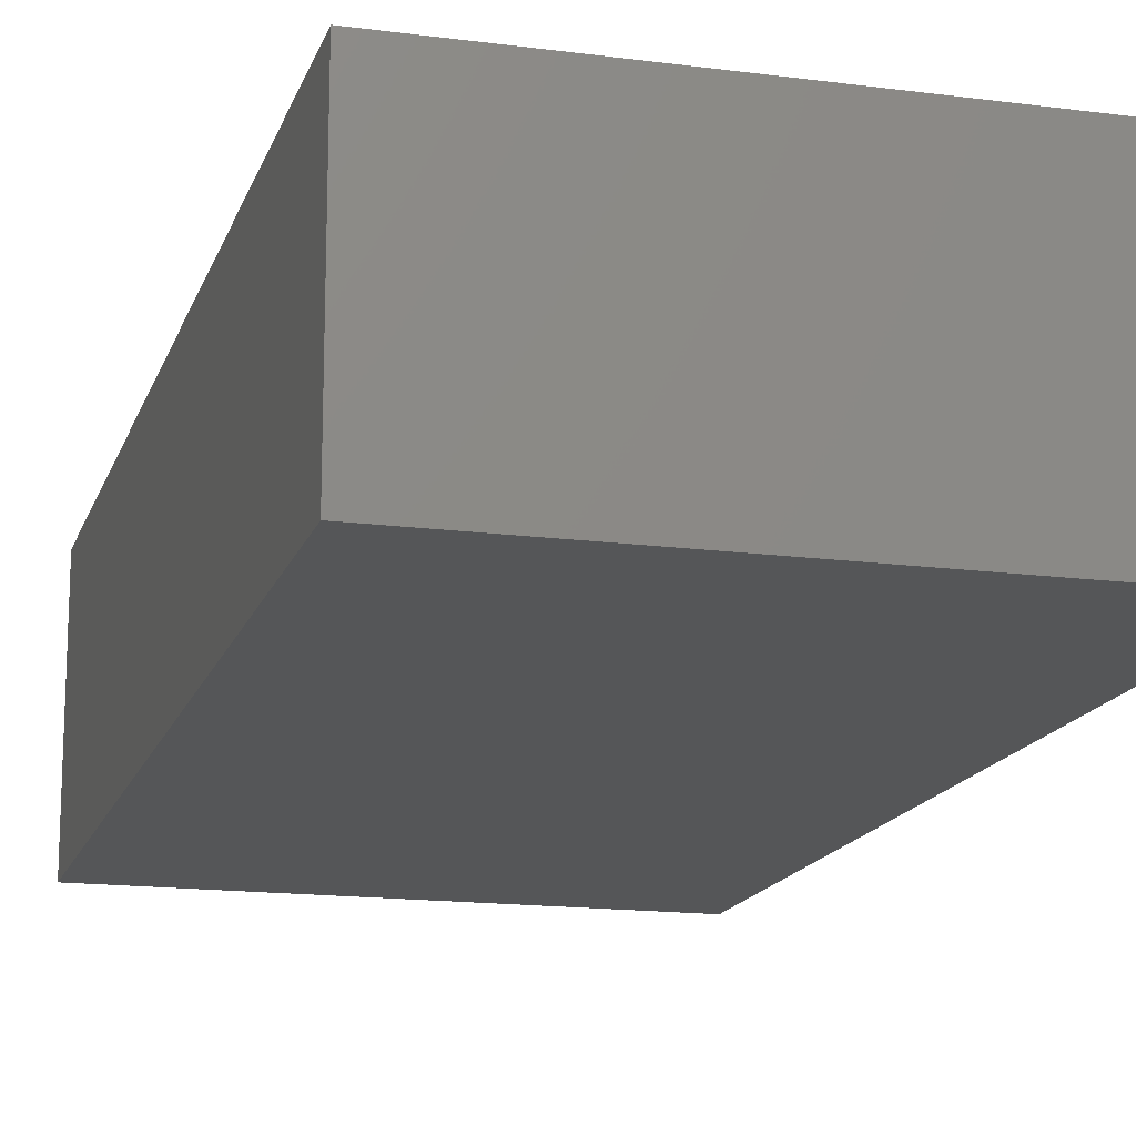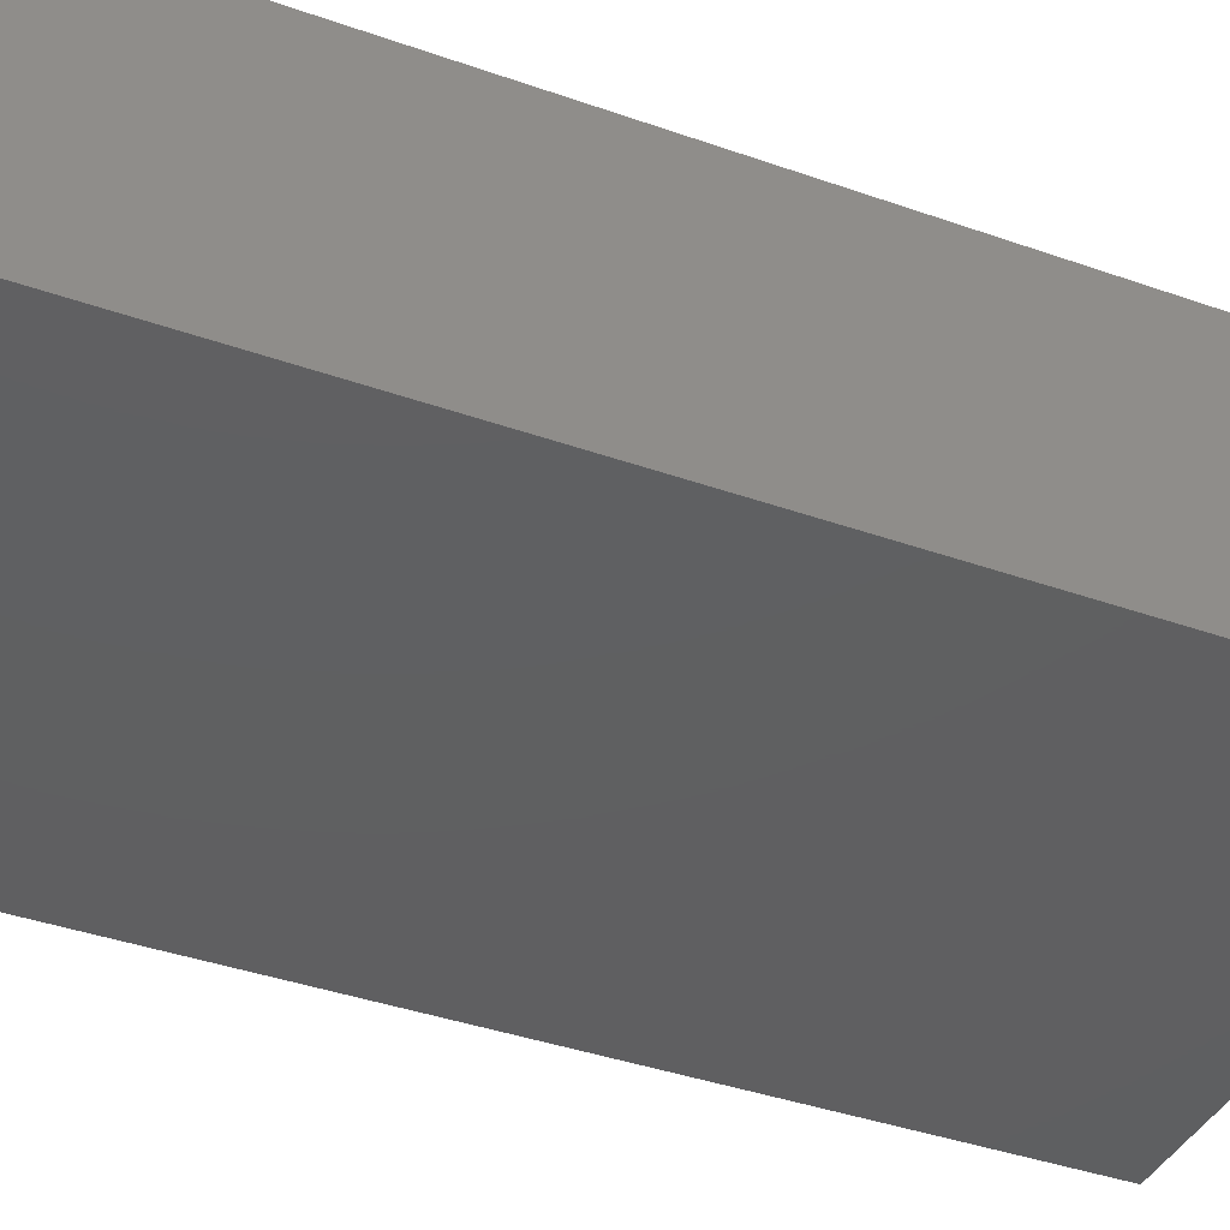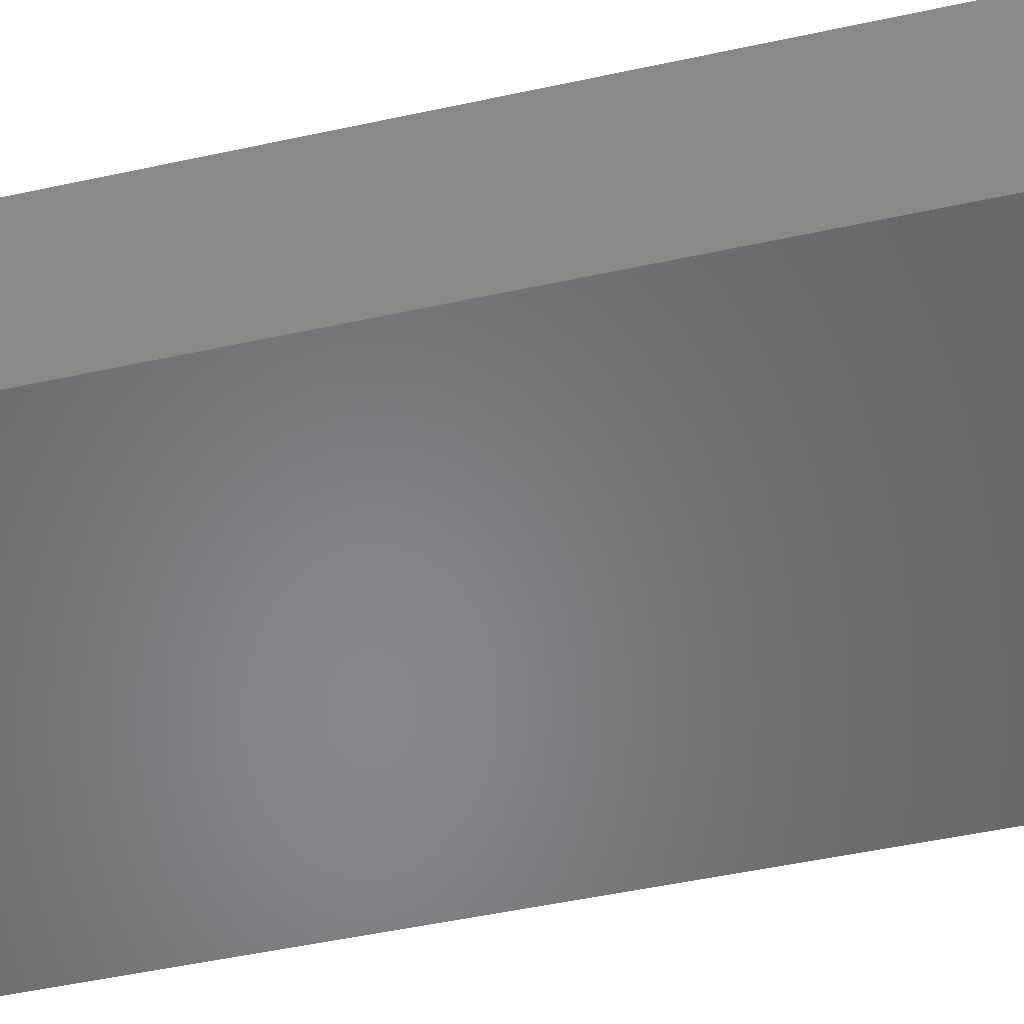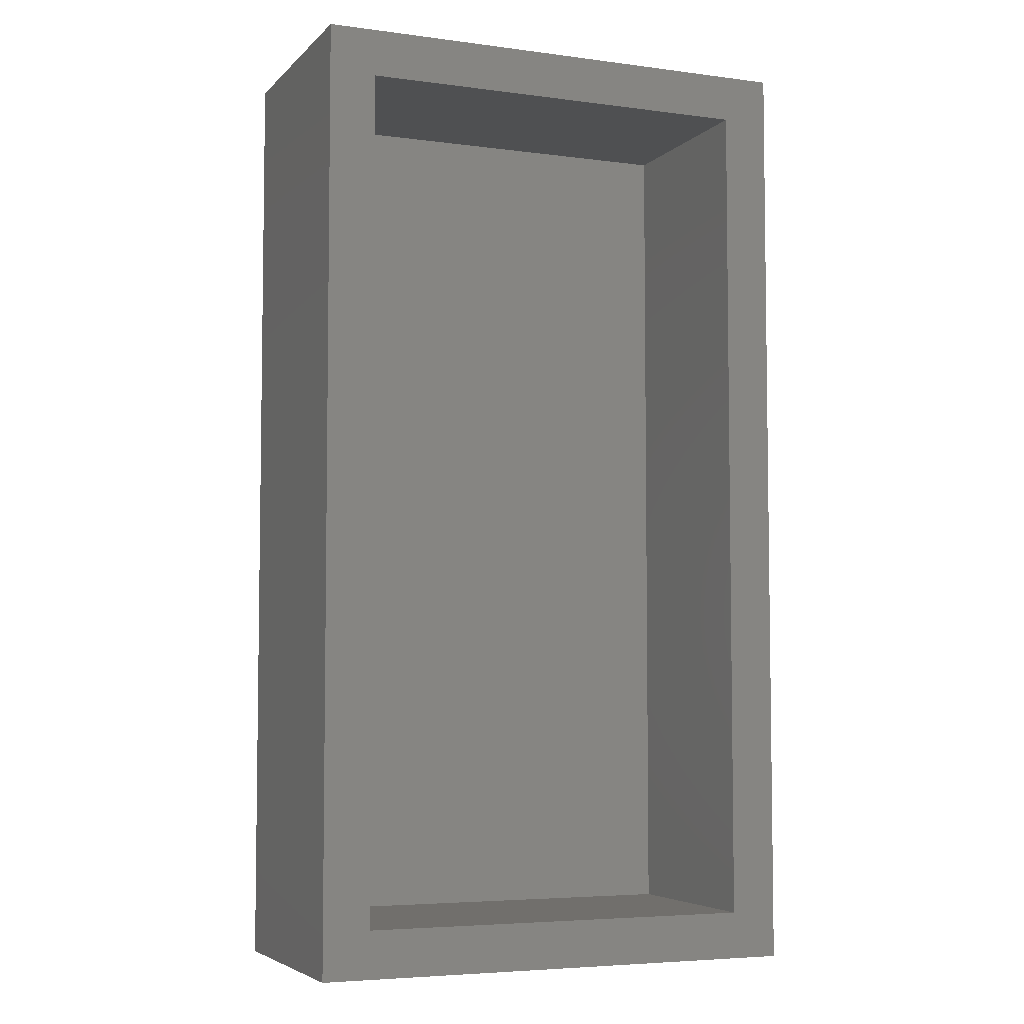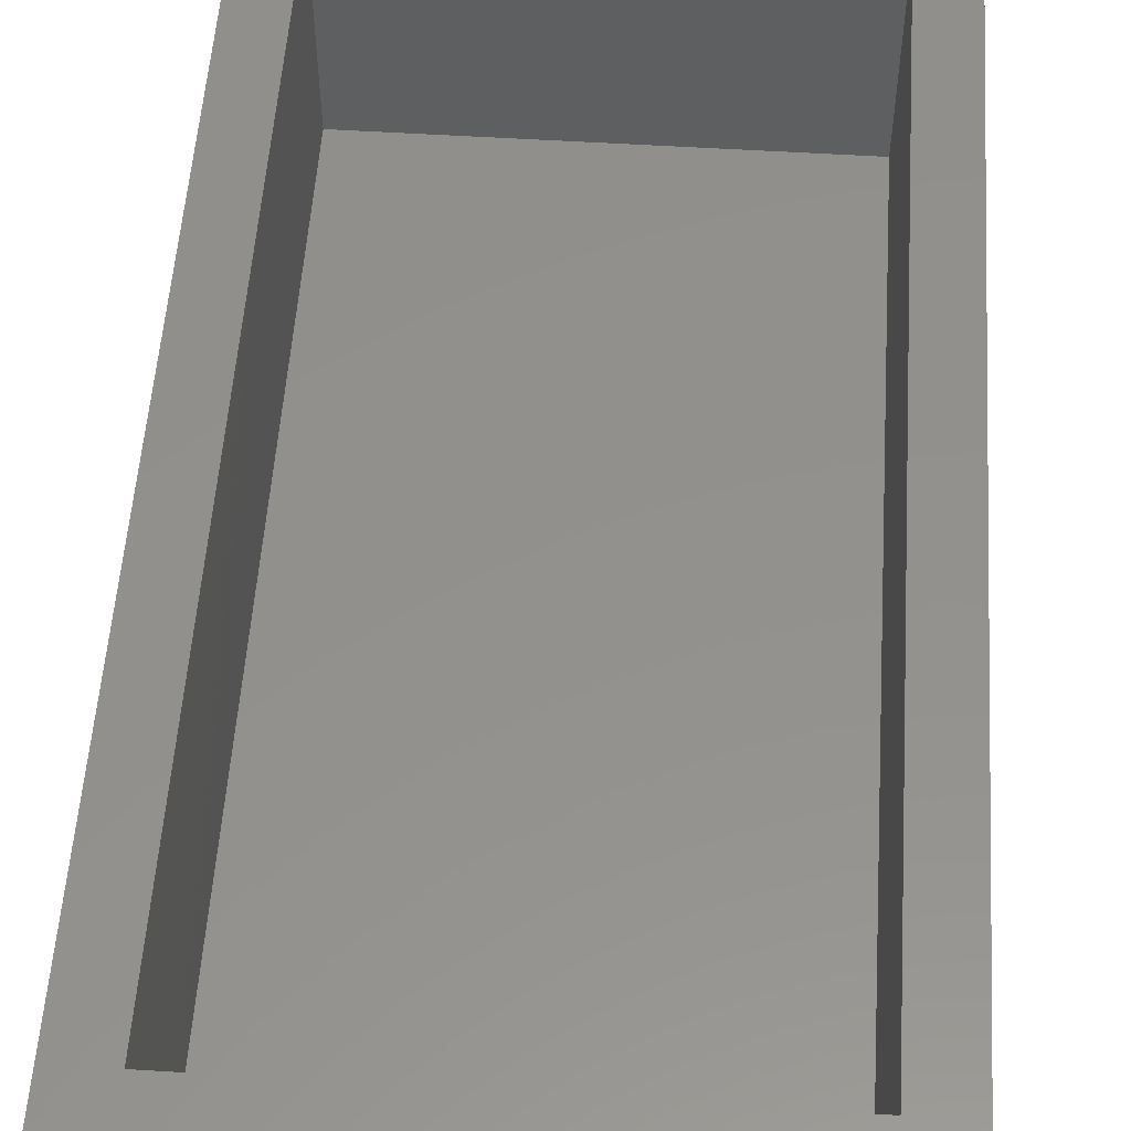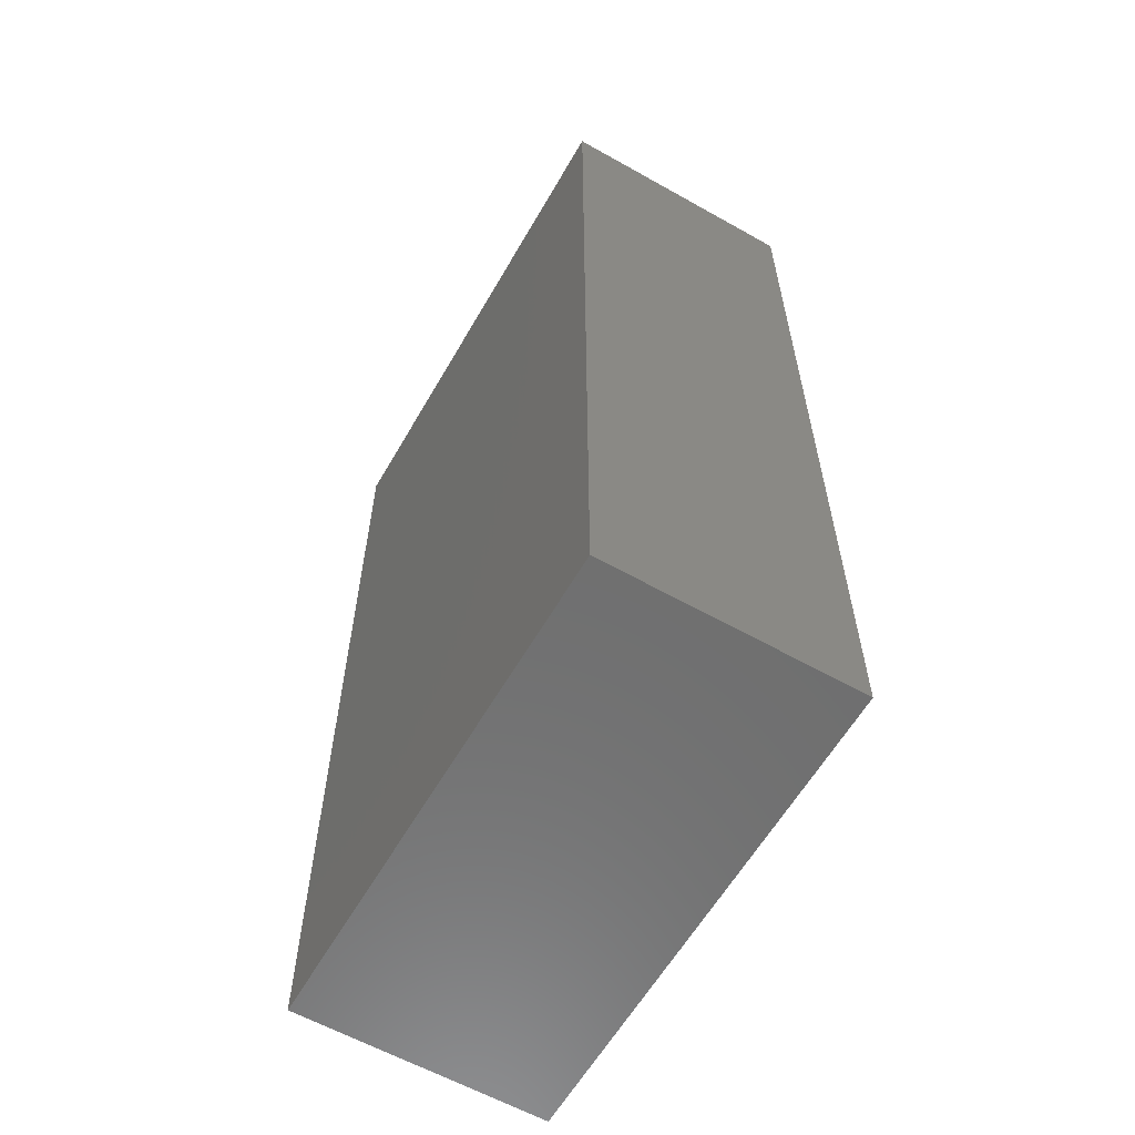
<metadata>
{"format":"stl","ext":"stl","renderer":"f3d","projection":"perspective","resolution":1024,"background":"white","views":[{"elev":-15.7,"azim":-15.4,"up":"+Y"},{"elev":-39.5,"azim":66.3,"up":"+Y"},{"elev":-54.0,"azim":-77.2,"up":"+Y"},{"elev":-5.2,"azim":157.5,"up":"+Z"},{"elev":54.2,"azim":3.8,"up":"+Y"},{"elev":-60.6,"azim":60.1,"up":"+Z"}]}
</metadata>
<code>
# stl→obj: 16 verts, 28 faces
v -0.4681 7.376e-17 0.3118
v -0.4368 4.42e-17 -0.2832
v -0.4681 3.899e-17 -0.3145
v -0.1706 7.376e-17 -0.2832
v -0.1393 7.55e-17 -0.3145
v -0.4368 7.55e-17 0.2806
v -0.1393 1.103e-16 0.3118
v -0.1706 1.051e-16 0.2806
v -0.4368 -0.1328 -0.2832
v -0.1706 -0.1328 -0.2832
v -0.1706 -0.1328 0.2806
v -0.4368 -0.1328 0.2806
v -0.4681 -0.1641 -0.3145
v -0.1393 -0.1641 -0.3145
v -0.1393 -0.1641 0.3118
v -0.4681 -0.1641 0.3118
f 1 2 3
f 3 2 4
f 3 4 5
f 2 1 6
f 6 1 7
f 6 7 8
f 8 7 5
f 8 5 4
f 9 10 2
f 2 10 4
f 10 11 4
f 4 11 8
f 11 12 8
f 8 12 6
f 12 9 6
f 6 9 2
f 13 3 14
f 14 3 5
f 14 5 15
f 15 5 7
f 15 7 16
f 16 7 1
f 16 1 13
f 13 1 3
f 13 14 16
f 16 14 15
f 9 12 10
f 10 12 11

</code>
